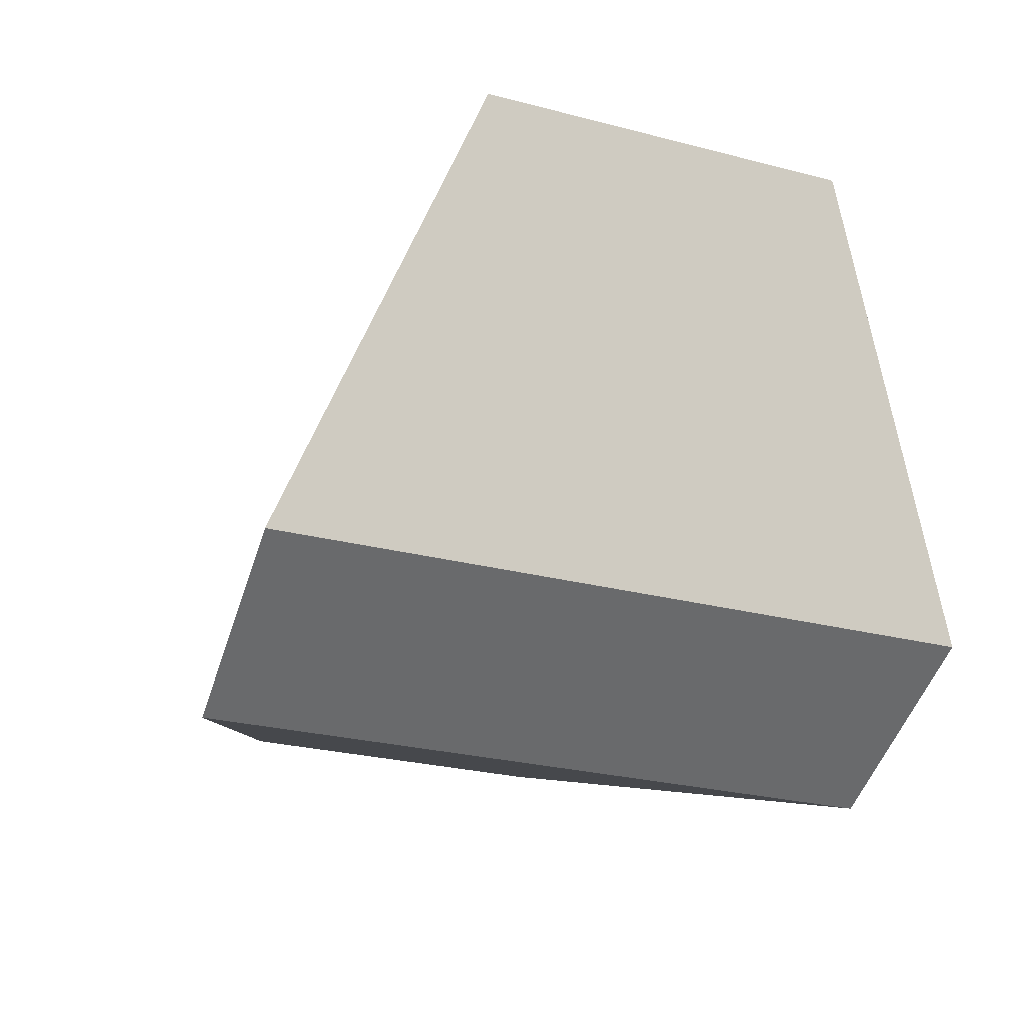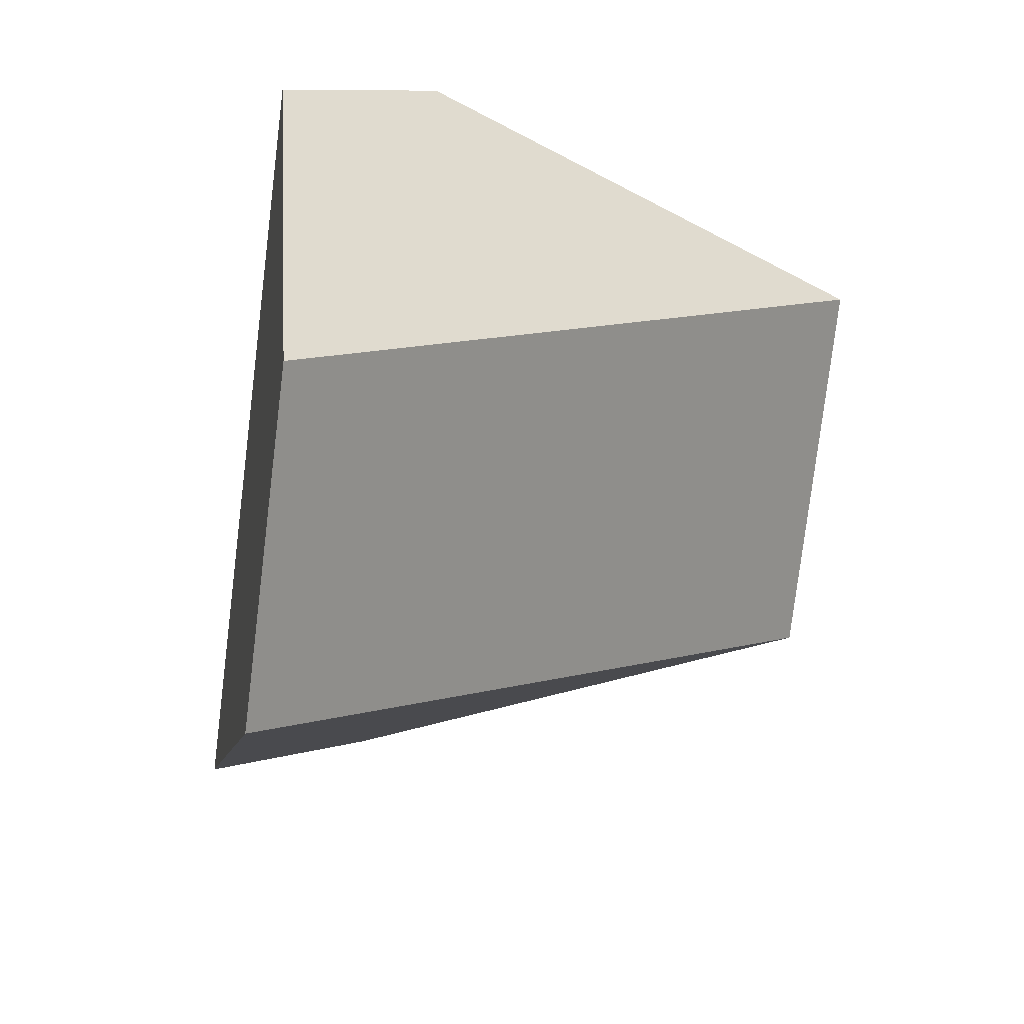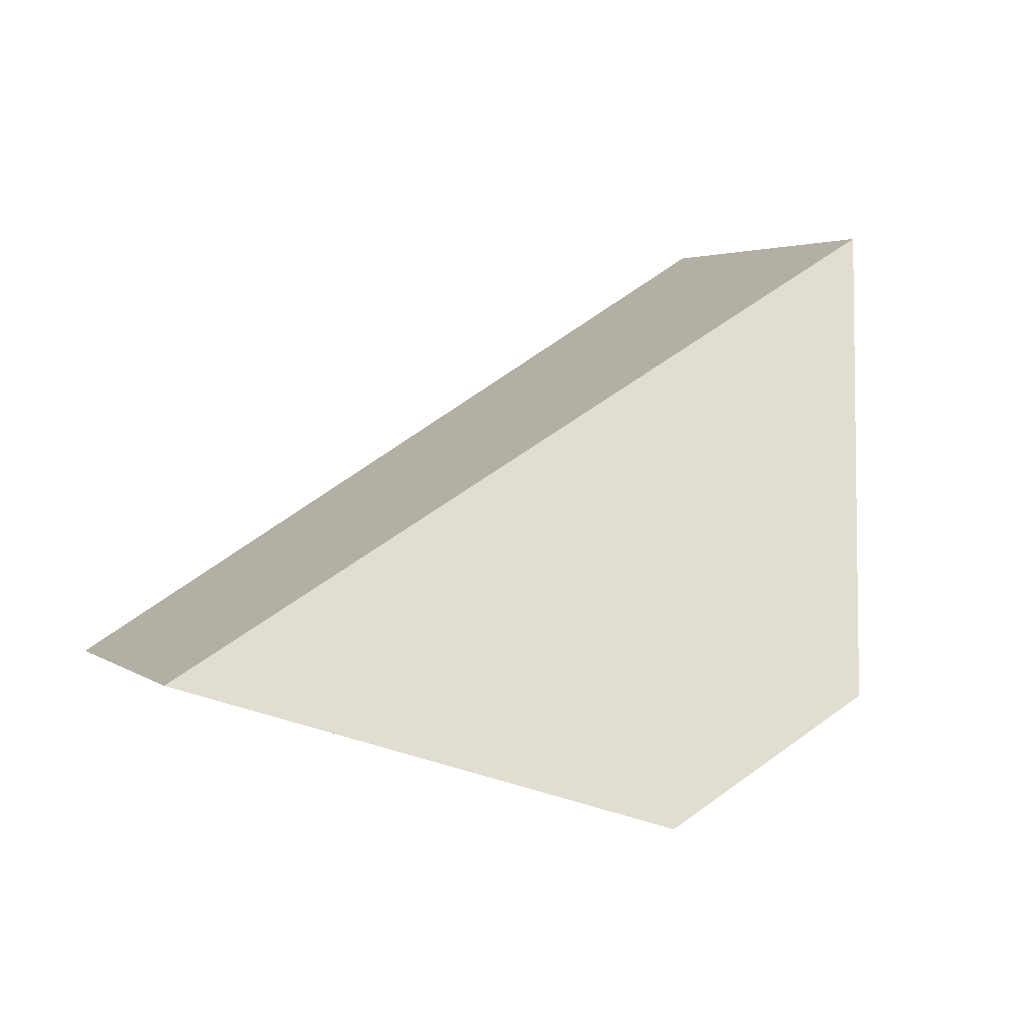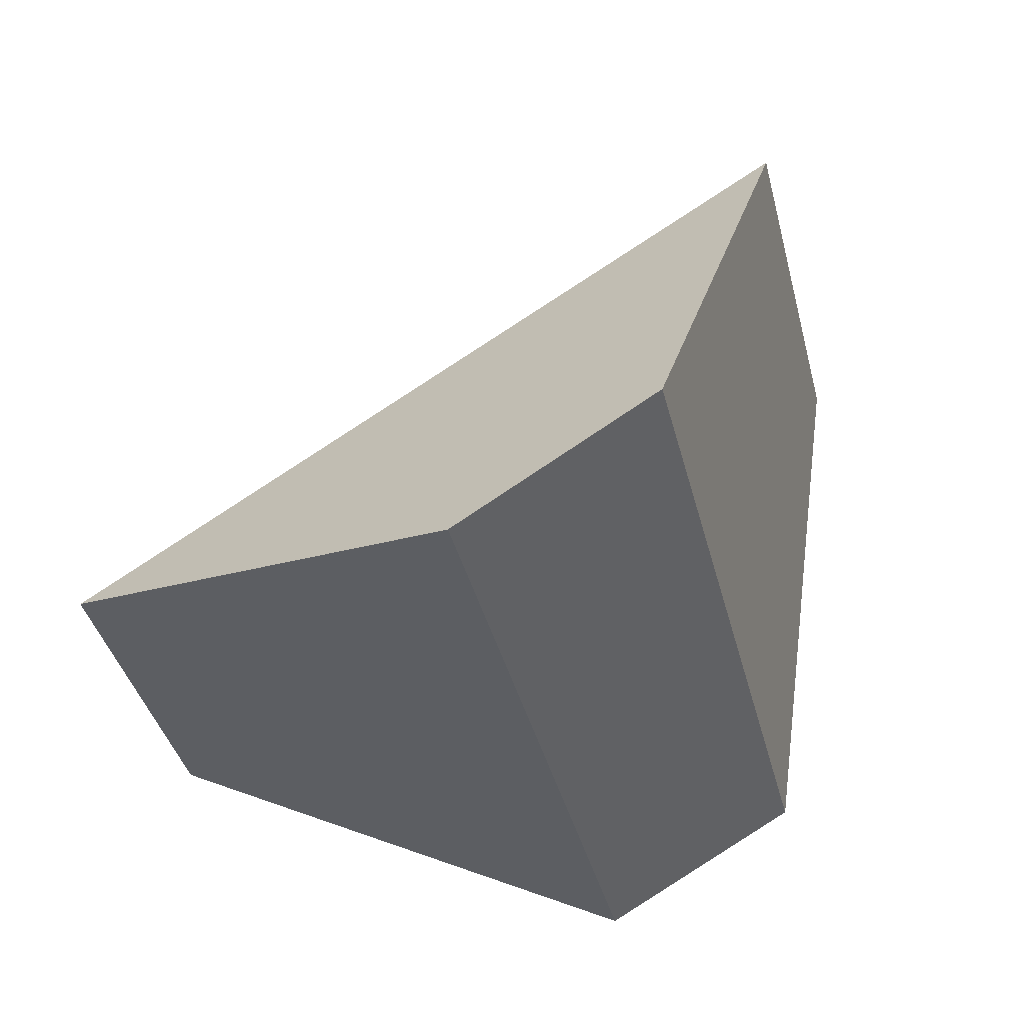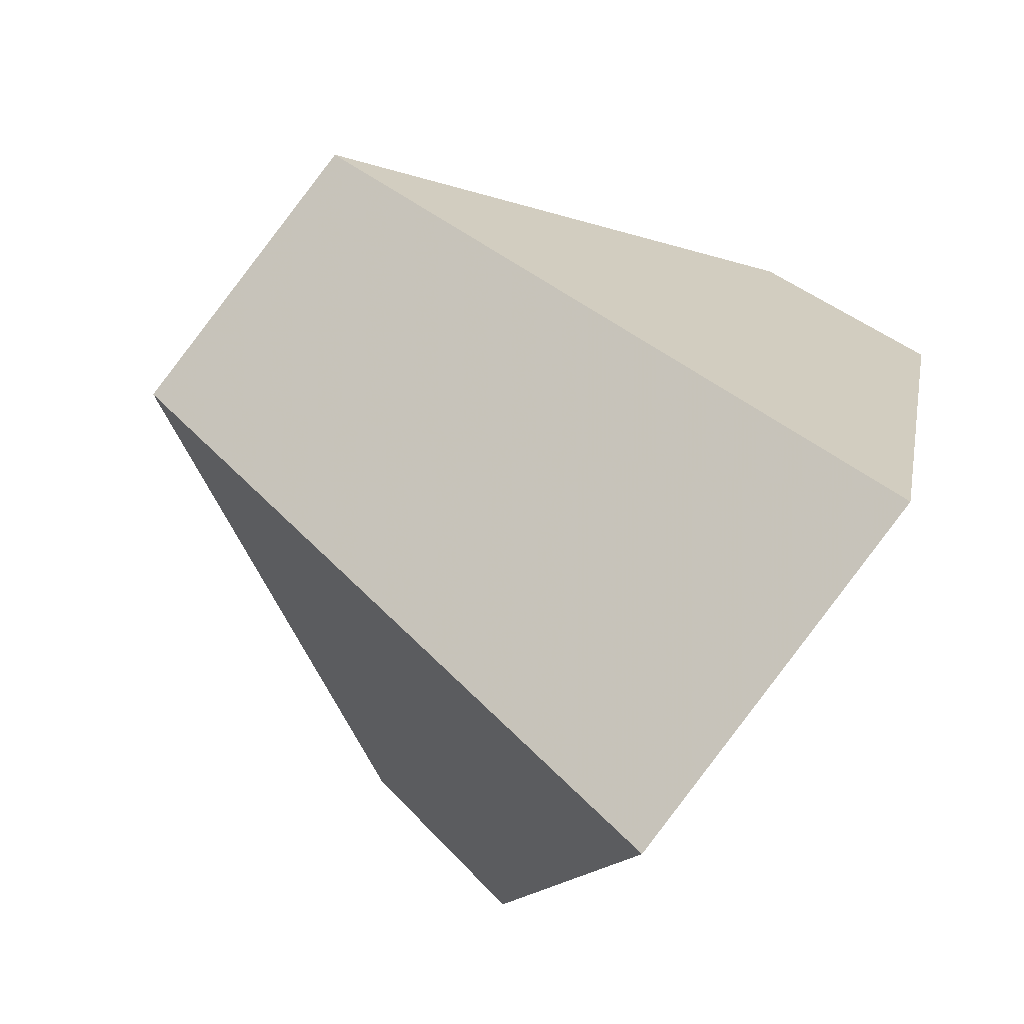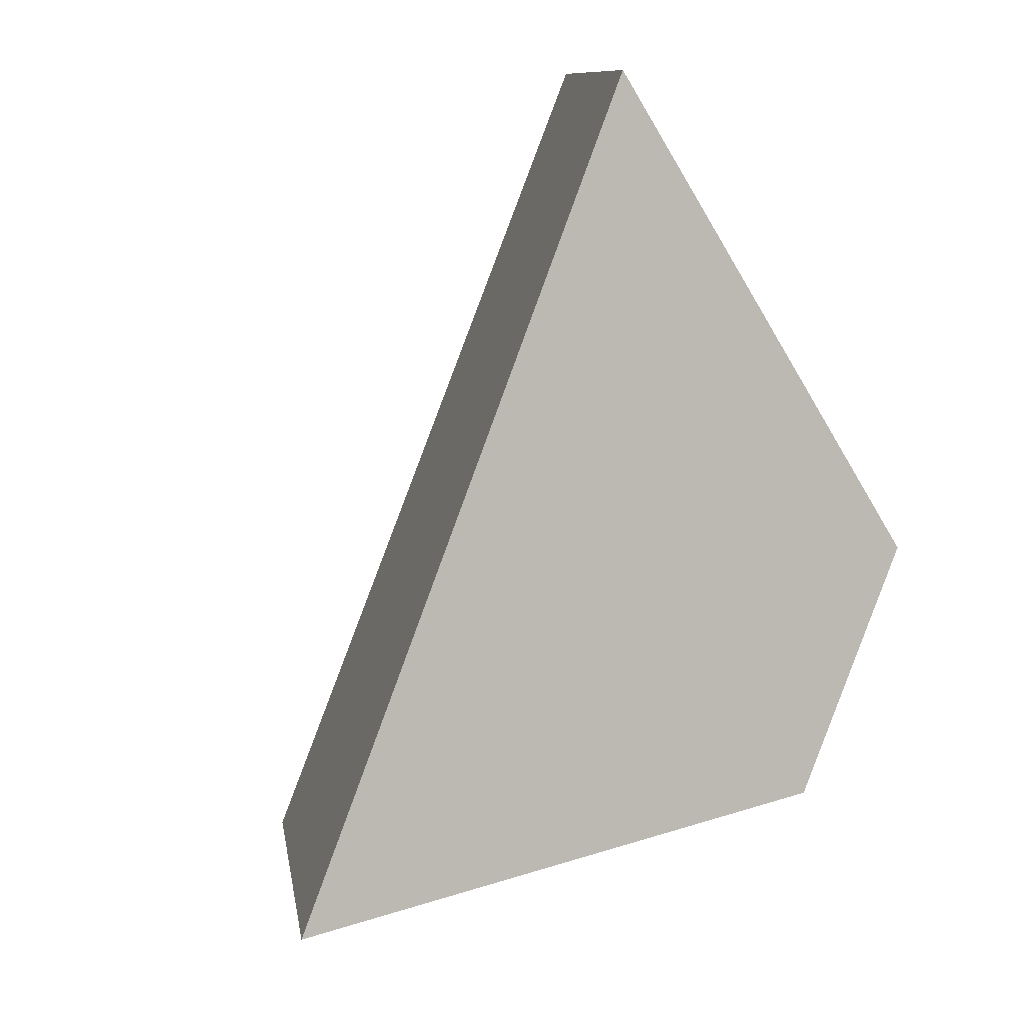
<metadata>
{"format":"obj","ext":"obj","renderer":"f3d","projection":"perspective","resolution":1024,"background":"white","views":[{"elev":-23.9,"azim":-151.1,"up":"+Y"},{"elev":49.6,"azim":102.0,"up":"+Z"},{"elev":3.3,"azim":119.2,"up":"+Y"},{"elev":-38.7,"azim":156.2,"up":"+Y"},{"elev":-4.5,"azim":-172.5,"up":"+Z"},{"elev":62.5,"azim":-102.3,"up":"+Z"}]}
</metadata>
<code>
v 0.2417 0.833 0.3087
v 0.2293 0.6197 0.399
v 0.305 0.565 0.4521
v 0.5234 0.6296 0.5059
v 0.617 0.6306 0.3844
v 0.5094 0.5671 0.1865
v 0.4379 0.6219 0.1275
v 0.3518 0.8342 0.1653
f 1 2 3
f 1 3 4
f 5 4 3
f 5 3 6
f 6 7 8
f 6 8 5
f 1 8 7
f 1 7 2
f 1 4 5
f 1 5 8
f 7 6 3
f 7 3 2

</code>
